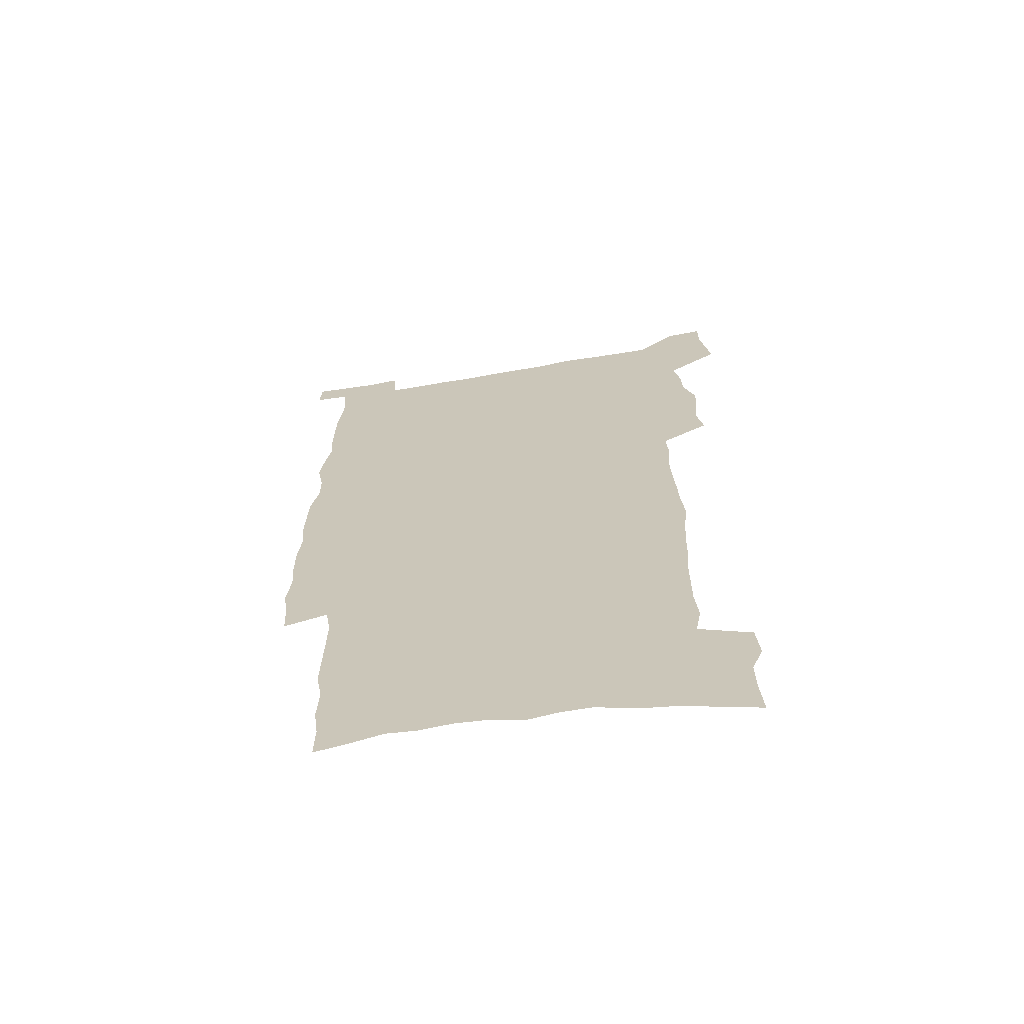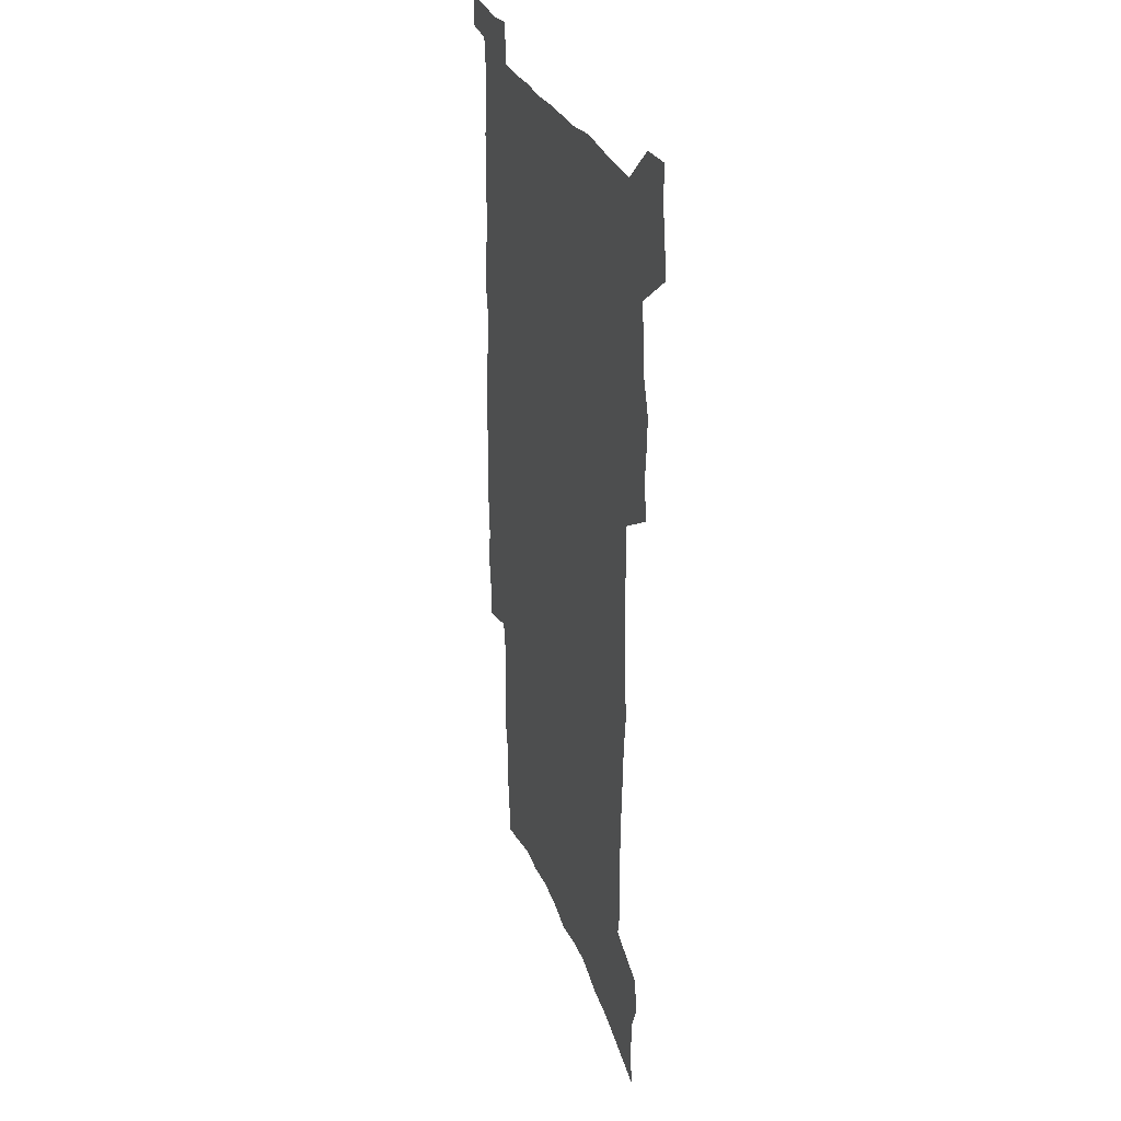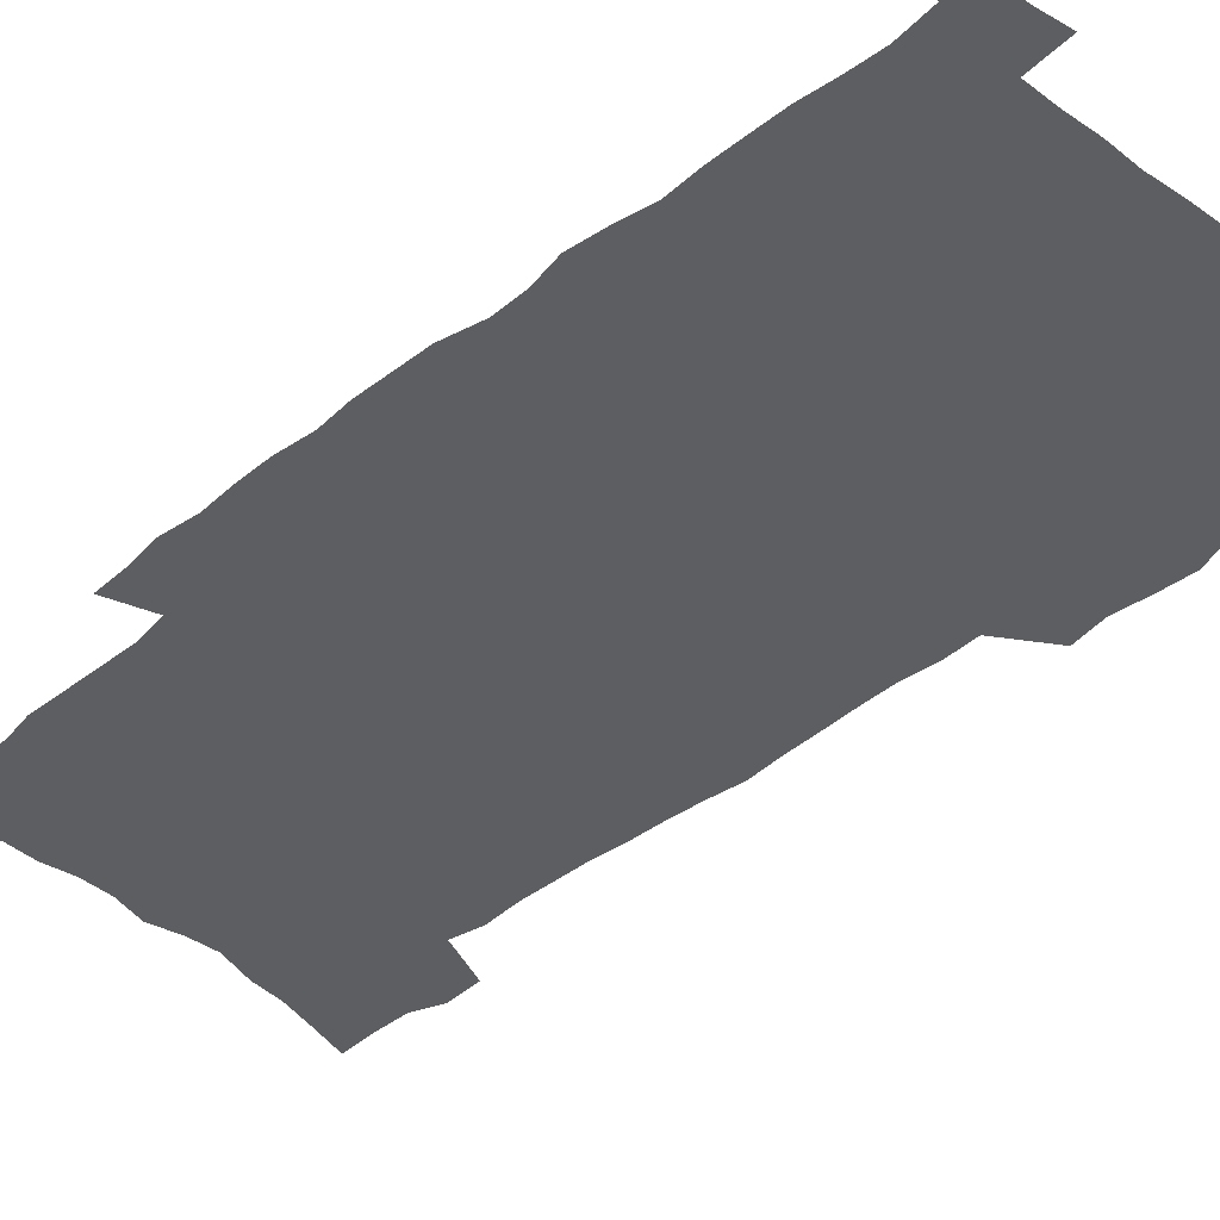
<metadata>
{"format":"obj","ext":"obj","renderer":"f3d","projection":"perspective","resolution":1024,"background":"white","views":[{"elev":-66.6,"azim":-170.5,"up":"+Y"},{"elev":30.9,"azim":-109.4,"up":"+Y"},{"elev":-37.6,"azim":136.2,"up":"+Z"}]}
</metadata>
<code>
v 448.4 549.4 0
v 450.7 563.3 0
v 452.8 577.2 0
v 452.7 591.5 0
v 464.2 153.1 0
v 465.4 169.9 0
v 465.6 185.4 0
v 460.8 197.5 0
v 462.1 214 0
v 461.7 444.9 0
v 464.5 460 0
v 463.1 474.5 0
v 462.5 488.9 0
v 467.5 503.9 0
v 468.1 518 0
v 470.7 532.2 0
v 469.1 547.1 0
v 469.6 561.2 0
v 469.6 575.5 0
v 468.5 590.5 0
v 481.1 158.9 0
v 483.1 176.6 0
v 485 193.5 0
v 480.8 205.5 0
v 484.2 224.4 0
v 481.7 237.9 0
v 483.1 254.3 0
v 483 269.4 0
v 483 284.5 0
v 481.8 298.9 0
v 481.5 313.7 0
v 480.6 328.2 0
v 479.1 342.5 0
v 480.5 358 0
v 481.2 373.2 0
v 482.2 388.2 0
v 482.7 402.9 0
v 481.4 417.1 0
v 482.3 431.7 0
v 480.7 446.1 0
v 482.6 460.7 0
v 480.6 475 0
v 483.8 489.5 0
v 484.8 503.5 0
v 484.1 517.5 0
v 487.3 531.3 0
v 485.9 545.9 0
v 485.3 560.3 0
v 485.7 574.2 0
v 497.4 164.2 0
v 498.6 181.5 0
v 497.7 195.7 0
v 498.4 211.7 0
v 500.5 229.3 0
v 498.1 242.6 0
v 501 259.8 0
v 500.5 274.3 0
v 501.2 289.6 0
v 501 304 0
v 499.7 317.9 0
v 499 332.3 0
v 498.9 346.9 0
v 498.5 361.3 0
v 499.8 376.4 0
v 500.2 390.7 0
v 499.6 404.7 0
v 499.8 418.9 0
v 499.5 433 0
v 498.6 447.1 0
v 499.8 461.5 0
v 500.5 475.5 0
v 500.2 489.4 0
v 501.8 503.3 0
v 501.7 517 0
v 502.4 530.7 0
v 503.3 544 0
v 501.2 559.3 0
v 500 574.4 0
v 511.7 166.6 0
v 512.9 184 0
v 512.2 198.6 0
v 517.3 220.3 0
v 517.1 234.6 0
v 516.8 248.9 0
v 516.1 262.9 0
v 516.2 277.7 0
v 517.2 293.1 0
v 515.5 306.3 0
v 514.9 320.4 0
v 515.2 335.3 0
v 513.6 348.8 0
v 514.4 363.4 0
v 516.4 379 0
v 516 392.4 0
v 515.6 406.1 0
v 515 419.9 0
v 515.7 434.2 0
v 516.1 448.2 0
v 516 462 0
v 516.6 475.8 0
v 516.4 489.4 0
v 516.4 503.1 0
v 516.8 516.6 0
v 517 530.2 0
v 517.3 543.8 0
v 516.4 558.2 0
v 514.3 574.9 0
v 528.2 172.5 0
v 528 187.8 0
v 529.8 206.4 0
v 531.3 223.4 0
v 530.6 236.5 0
v 532.4 253.1 0
v 530.7 265.6 0
v 530.9 280.3 0
v 530.8 294.6 0
v 530.3 308.6 0
v 529.1 322.1 0
v 530.4 337.9 0
v 530.5 351.9 0
v 529.5 365.3 0
v 529.9 379.4 0
v 530.5 393.6 0
v 530.3 407.1 0
v 530.5 420.8 0
v 529.3 434.5 0
v 530.6 448.8 0
v 530.9 462.4 0
v 531 475.9 0
v 531.4 489.4 0
v 531.2 502.9 0
v 531.2 516.3 0
v 532.2 529.5 0
v 531.4 543.6 0
v 530.4 558.4 0
v 528.3 575.9 0
v 541.5 172.5 0
v 543 192.5 0
v 543.5 208.3 0
v 543.9 223.4 0
v 544.9 239.9 0
v 545 254 0
v 544.4 267 0
v 544.8 281.4 0
v 544.8 296.3 0
v 544.3 310.3 0
v 543.9 324.3 0
v 543.9 338.6 0
v 544.1 353 0
v 543.9 366.7 0
v 543.9 380.4 0
v 543.9 393.9 0
v 543.3 407 0
v 545 422.1 0
v 544.3 435.4 0
v 544.8 449.3 0
v 544.8 462.7 0
v 544 476.2 0
v 545.2 489.7 0
v 545.1 503 0
v 546 516.1 0
v 545.4 530.2 0
v 545.2 543.7 0
v 544.7 558 0
v 543.8 573.6 0
v 555 170.2 0
v 556.3 191.9 0
v 556.6 207.9 0
v 557.1 224.6 0
v 557.8 240.5 0
v 557.7 254.4 0
v 558.3 268.8 0
v 557.8 281.4 0
v 558.2 298.3 0
v 557.7 311.3 0
v 557.4 325.1 0
v 557.4 339.3 0
v 557.4 353.3 0
v 557.4 367.3 0
v 557.4 381 0
v 557.6 394.5 0
v 558 408.7 0
v 558.3 422.3 0
v 558.2 435.8 0
v 558.6 449.6 0
v 558.8 463 0
v 558.5 476.4 0
v 559.1 489.7 0
v 558.9 503 0
v 559.1 516.1 0
v 559.1 529.7 0
v 559 543.5 0
v 558.7 557.4 0
v 557.8 573.4 0
v 569.5 174.8 0
v 569.9 194 0
v 570.3 210.4 0
v 570.5 227 0
v 570.6 240.5 0
v 570.8 256.1 0
v 570.8 269 0
v 570.6 281.8 0
v 570.9 298.6 0
v 571.2 312.1 0
v 571 325.8 0
v 571 340.2 0
v 570.9 354 0
v 570.7 368 0
v 570.5 380.8 0
v 571.5 395.8 0
v 571.6 409.1 0
v 571.7 422.4 0
v 571.7 436 0
v 571.9 449.3 0
v 572.1 463.3 0
v 572.2 476.5 0
v 572.4 489.8 0
v 572.3 503 0
v 572.3 516.5 0
v 572.7 529.3 0
v 572.4 544.1 0
v 572.4 557.6 0
v 571.9 573.1 0
v 583 175.9 0
v 583 194.2 0
v 583.7 208.5 0
v 583.5 225.3 0
v 583.6 240.9 0
v 583.9 254.5 0
v 583.6 268.9 0
v 583.8 282 0
v 584.7 296.2 0
v 584.4 312.2 0
v 584.3 325.8 0
v 584.3 340.2 0
v 584.3 354.4 0
v 584.1 368.5 0
v 584.5 382.5 0
v 584.6 395.9 0
v 584.7 409.7 0
v 585.2 422.6 0
v 585.2 436.2 0
v 585.3 449.5 0
v 585.4 463.1 0
v 585.6 476.5 0
v 585.7 489.9 0
v 585.7 503.1 0
v 585.8 516.3 0
v 585.9 530 0
v 586.3 543.2 0
v 586.2 557.3 0
v 586 572.2 0
v 596.5 174.5 0
v 596.4 191.4 0
v 597.1 207.5 0
v 596.5 225.7 0
v 596.9 239.4 0
v 597.1 253.6 0
v 597.1 267.9 0
v 597 283.3 0
v 598.1 295.6 0
v 597.6 311.8 0
v 597.7 325.6 0
v 597.9 339.2 0
v 597.6 354.8 0
v 597.5 368.7 0
v 597.7 382.3 0
v 598 395.8 0
v 598.5 409.3 0
v 598.4 422.9 0
v 598.5 436.2 0
v 598.7 449.5 0
v 599 462.6 0
v 599.1 476.5 0
v 599.1 490 0
v 599 503.2 0
v 599.2 516.6 0
v 599.3 529.9 0
v 599.8 543.6 0
v 599.8 557.3 0
v 599.7 572.6 0
v 609.8 175.8 0
v 609.1 194.4 0
v 610.9 206.2 0
v 610.2 223 0
v 610.4 237.6 0
v 611 251.6 0
v 611.2 266.1 0
v 610.9 281.3 0
v 611.3 295.3 0
v 610.6 311.7 0
v 611.4 325 0
v 611.2 339.5 0
v 611.6 353.3 0
v 611.3 367.7 0
v 611.5 381.4 0
v 611.7 395.2 0
v 611.9 408.9 0
v 612.3 422.4 0
v 612.1 436 0
v 612.6 449.5 0
v 612 464.2 0
v 613 477.1 0
v 612.5 490.2 0
v 612.7 503.5 0
v 612.8 516.8 0
v 612.1 529.5 0
v 613.3 544.1 0
v 613.2 557 0
v 613.4 572 0
v 623.9 172.1 0
v 623.1 190 0
v 624.6 203.6 0
v 624.1 220 0
v 624.2 235.3 0
v 625.1 249.4 0
v 625.1 264.4 0
v 624.8 279.8 0
v 625.2 294.3 0
v 624.2 309.9 0
v 625.7 323.3 0
v 625.8 337.6 0
v 625.5 352.2 0
v 625.9 366.1 0
v 625.4 380.4 0
v 626.1 394.1 0
v 626.7 407.8 0
v 627.2 421.6 0
v 626.7 435.7 0
v 626.4 449.6 0
v 625.3 463.6 0
v 627.1 477 0
v 626.8 490.3 0
v 627.9 504 0
v 627.2 517.4 0
v 626.5 530.7 0
v 627 544.3 0
v 626.8 557.7 0
v 627.2 572.1 0
v 628.6 589.5 0
v 637.7 169.4 0
v 637.5 185.8 0
v 639.3 199.4 0
v 638.6 216.5 0
v 641.1 230 0
v 640.8 245.4 0
v 640.5 260.9 0
v 640.2 276.4 0
v 642.3 290.1 0
v 641.1 306 0
v 641.4 320.5 0
v 640.4 335.7 0
v 641.8 349.5 0
v 641.1 364.2 0
v 642.3 378 0
v 642.6 392.1 0
v 643.5 406.1 0
v 642.4 420.7 0
v 642.5 434.9 0
v 641.7 449.2 0
v 641.6 463.2 0
v 640.3 477 0
v 641 490.2 0
v 642.6 504.3 0
v 641.4 517.8 0
v 640.2 531 0
v 641.8 544.9 0
v 640.4 558.3 0
v 641 572.4 0
v 642.4 587.8 0
v 661.1 284.9 0
v 661.7 299.9 0
v 663.7 314.1 0
v 662 330.1 0
v 663 344.6 0
v 663.1 359.5 0
v 661.6 374.8 0
v 662.8 389 0
v 662.4 403.6 0
v 662 418.2 0
v 658.5 434.2 0
v 658.8 448.2 0
v 661.4 462 0
v 659.7 476.4 0
v 657.2 490.6 0
v 657.9 504.6 0
v 657.8 518.4 0
v 657.5 532.1 0
v 655.9 545.8 0
v 655.1 559.3 0
v 656.7 574.8 0
v 656.7 588.7 0
v 671.5 575.9 0
v 670.8 589.5 0
f 16 17 1
f 1 17 2
f 17 18 2
f 2 18 3
f 18 19 3
f 3 19 4
f 19 20 4
f 5 21 6
f 21 22 6
f 6 22 7
f 22 23 7
f 7 23 8
f 23 24 8
f 8 24 9
f 24 25 9
f 39 40 10
f 10 40 11
f 40 41 11
f 11 41 12
f 41 42 12
f 12 42 13
f 42 43 13
f 13 43 14
f 43 44 14
f 14 44 15
f 44 45 15
f 15 45 16
f 45 46 16
f 16 46 17
f 46 47 17
f 17 47 18
f 47 48 18
f 18 48 19
f 48 49 19
f 19 49 20
f 21 50 22
f 50 51 22
f 22 51 23
f 51 52 23
f 23 52 24
f 52 53 24
f 24 53 25
f 53 54 25
f 25 54 26
f 54 55 26
f 26 55 27
f 55 56 27
f 27 56 28
f 56 57 28
f 28 57 29
f 57 58 29
f 29 58 30
f 58 59 30
f 30 59 31
f 59 60 31
f 31 60 32
f 60 61 32
f 32 61 33
f 61 62 33
f 33 62 34
f 62 63 34
f 34 63 35
f 63 64 35
f 35 64 36
f 64 65 36
f 36 65 37
f 65 66 37
f 37 66 38
f 66 67 38
f 38 67 39
f 67 68 39
f 39 68 40
f 68 69 40
f 40 69 41
f 69 70 41
f 41 70 42
f 70 71 42
f 42 71 43
f 71 72 43
f 43 72 44
f 72 73 44
f 44 73 45
f 73 74 45
f 45 74 46
f 74 75 46
f 46 75 47
f 75 76 47
f 47 76 48
f 76 77 48
f 48 77 49
f 77 78 49
f 50 79 51
f 79 80 51
f 51 80 52
f 80 81 52
f 52 81 53
f 81 82 53
f 53 82 54
f 82 83 54
f 54 83 55
f 83 84 55
f 55 84 56
f 84 85 56
f 56 85 57
f 85 86 57
f 57 86 58
f 86 87 58
f 58 87 59
f 87 88 59
f 59 88 60
f 88 89 60
f 60 89 61
f 89 90 61
f 61 90 62
f 90 91 62
f 62 91 63
f 91 92 63
f 63 92 64
f 92 93 64
f 64 93 65
f 93 94 65
f 65 94 66
f 94 95 66
f 66 95 67
f 95 96 67
f 67 96 68
f 96 97 68
f 68 97 69
f 97 98 69
f 69 98 70
f 98 99 70
f 70 99 71
f 99 100 71
f 71 100 72
f 100 101 72
f 72 101 73
f 101 102 73
f 73 102 74
f 102 103 74
f 74 103 75
f 103 104 75
f 75 104 76
f 104 105 76
f 76 105 77
f 105 106 77
f 77 106 78
f 106 107 78
f 79 108 80
f 108 109 80
f 80 109 81
f 109 110 81
f 81 110 82
f 110 111 82
f 82 111 83
f 111 112 83
f 83 112 84
f 112 113 84
f 84 113 85
f 113 114 85
f 85 114 86
f 114 115 86
f 86 115 87
f 115 116 87
f 87 116 88
f 116 117 88
f 88 117 89
f 117 118 89
f 89 118 90
f 118 119 90
f 90 119 91
f 119 120 91
f 91 120 92
f 120 121 92
f 92 121 93
f 121 122 93
f 93 122 94
f 122 123 94
f 94 123 95
f 123 124 95
f 95 124 96
f 124 125 96
f 96 125 97
f 125 126 97
f 97 126 98
f 126 127 98
f 98 127 99
f 127 128 99
f 99 128 100
f 128 129 100
f 100 129 101
f 129 130 101
f 101 130 102
f 130 131 102
f 102 131 103
f 131 132 103
f 103 132 104
f 132 133 104
f 104 133 105
f 133 134 105
f 105 134 106
f 134 135 106
f 106 135 107
f 135 136 107
f 108 137 109
f 137 138 109
f 109 138 110
f 138 139 110
f 110 139 111
f 139 140 111
f 111 140 112
f 140 141 112
f 112 141 113
f 141 142 113
f 113 142 114
f 142 143 114
f 114 143 115
f 143 144 115
f 115 144 116
f 144 145 116
f 116 145 117
f 145 146 117
f 117 146 118
f 146 147 118
f 118 147 119
f 147 148 119
f 119 148 120
f 148 149 120
f 120 149 121
f 149 150 121
f 121 150 122
f 150 151 122
f 122 151 123
f 151 152 123
f 123 152 124
f 152 153 124
f 124 153 125
f 153 154 125
f 125 154 126
f 154 155 126
f 126 155 127
f 155 156 127
f 127 156 128
f 156 157 128
f 128 157 129
f 157 158 129
f 129 158 130
f 158 159 130
f 130 159 131
f 159 160 131
f 131 160 132
f 160 161 132
f 132 161 133
f 161 162 133
f 133 162 134
f 162 163 134
f 134 163 135
f 163 164 135
f 135 164 136
f 164 165 136
f 137 166 138
f 166 167 138
f 138 167 139
f 167 168 139
f 139 168 140
f 168 169 140
f 140 169 141
f 169 170 141
f 141 170 142
f 170 171 142
f 142 171 143
f 171 172 143
f 143 172 144
f 172 173 144
f 144 173 145
f 173 174 145
f 145 174 146
f 174 175 146
f 146 175 147
f 175 176 147
f 147 176 148
f 176 177 148
f 148 177 149
f 177 178 149
f 149 178 150
f 178 179 150
f 150 179 151
f 179 180 151
f 151 180 152
f 180 181 152
f 152 181 153
f 181 182 153
f 153 182 154
f 182 183 154
f 154 183 155
f 183 184 155
f 155 184 156
f 184 185 156
f 156 185 157
f 185 186 157
f 157 186 158
f 186 187 158
f 158 187 159
f 187 188 159
f 159 188 160
f 188 189 160
f 160 189 161
f 189 190 161
f 161 190 162
f 190 191 162
f 162 191 163
f 191 192 163
f 163 192 164
f 192 193 164
f 164 193 165
f 193 194 165
f 166 195 167
f 195 196 167
f 167 196 168
f 196 197 168
f 168 197 169
f 197 198 169
f 169 198 170
f 198 199 170
f 170 199 171
f 199 200 171
f 171 200 172
f 200 201 172
f 172 201 173
f 201 202 173
f 173 202 174
f 202 203 174
f 174 203 175
f 203 204 175
f 175 204 176
f 204 205 176
f 176 205 177
f 205 206 177
f 177 206 178
f 206 207 178
f 178 207 179
f 207 208 179
f 179 208 180
f 208 209 180
f 180 209 181
f 209 210 181
f 181 210 182
f 210 211 182
f 182 211 183
f 211 212 183
f 183 212 184
f 212 213 184
f 184 213 185
f 213 214 185
f 185 214 186
f 214 215 186
f 186 215 187
f 215 216 187
f 187 216 188
f 216 217 188
f 188 217 189
f 217 218 189
f 189 218 190
f 218 219 190
f 190 219 191
f 219 220 191
f 191 220 192
f 220 221 192
f 192 221 193
f 221 222 193
f 193 222 194
f 222 223 194
f 195 224 196
f 224 225 196
f 196 225 197
f 225 226 197
f 197 226 198
f 226 227 198
f 198 227 199
f 227 228 199
f 199 228 200
f 228 229 200
f 200 229 201
f 229 230 201
f 201 230 202
f 230 231 202
f 202 231 203
f 231 232 203
f 203 232 204
f 232 233 204
f 204 233 205
f 233 234 205
f 205 234 206
f 234 235 206
f 206 235 207
f 235 236 207
f 207 236 208
f 236 237 208
f 208 237 209
f 237 238 209
f 209 238 210
f 238 239 210
f 210 239 211
f 239 240 211
f 211 240 212
f 240 241 212
f 212 241 213
f 241 242 213
f 213 242 214
f 242 243 214
f 214 243 215
f 243 244 215
f 215 244 216
f 244 245 216
f 216 245 217
f 245 246 217
f 217 246 218
f 246 247 218
f 218 247 219
f 247 248 219
f 219 248 220
f 248 249 220
f 220 249 221
f 249 250 221
f 221 250 222
f 250 251 222
f 222 251 223
f 251 252 223
f 224 253 225
f 253 254 225
f 225 254 226
f 254 255 226
f 226 255 227
f 255 256 227
f 227 256 228
f 256 257 228
f 228 257 229
f 257 258 229
f 229 258 230
f 258 259 230
f 230 259 231
f 259 260 231
f 231 260 232
f 260 261 232
f 232 261 233
f 261 262 233
f 233 262 234
f 262 263 234
f 234 263 235
f 263 264 235
f 235 264 236
f 264 265 236
f 236 265 237
f 265 266 237
f 237 266 238
f 266 267 238
f 238 267 239
f 267 268 239
f 239 268 240
f 268 269 240
f 240 269 241
f 269 270 241
f 241 270 242
f 270 271 242
f 242 271 243
f 271 272 243
f 243 272 244
f 272 273 244
f 244 273 245
f 273 274 245
f 245 274 246
f 274 275 246
f 246 275 247
f 275 276 247
f 247 276 248
f 276 277 248
f 248 277 249
f 277 278 249
f 249 278 250
f 278 279 250
f 250 279 251
f 279 280 251
f 251 280 252
f 280 281 252
f 253 282 254
f 282 283 254
f 254 283 255
f 283 284 255
f 255 284 256
f 284 285 256
f 256 285 257
f 285 286 257
f 257 286 258
f 286 287 258
f 258 287 259
f 287 288 259
f 259 288 260
f 288 289 260
f 260 289 261
f 289 290 261
f 261 290 262
f 290 291 262
f 262 291 263
f 291 292 263
f 263 292 264
f 292 293 264
f 264 293 265
f 293 294 265
f 265 294 266
f 294 295 266
f 266 295 267
f 295 296 267
f 267 296 268
f 296 297 268
f 268 297 269
f 297 298 269
f 269 298 270
f 298 299 270
f 270 299 271
f 299 300 271
f 271 300 272
f 300 301 272
f 272 301 273
f 301 302 273
f 273 302 274
f 302 303 274
f 274 303 275
f 303 304 275
f 275 304 276
f 304 305 276
f 276 305 277
f 305 306 277
f 277 306 278
f 306 307 278
f 278 307 279
f 307 308 279
f 279 308 280
f 308 309 280
f 280 309 281
f 309 310 281
f 282 311 283
f 311 312 283
f 283 312 284
f 312 313 284
f 284 313 285
f 313 314 285
f 285 314 286
f 314 315 286
f 286 315 287
f 315 316 287
f 287 316 288
f 316 317 288
f 288 317 289
f 317 318 289
f 289 318 290
f 318 319 290
f 290 319 291
f 319 320 291
f 291 320 292
f 320 321 292
f 292 321 293
f 321 322 293
f 293 322 294
f 322 323 294
f 294 323 295
f 323 324 295
f 295 324 296
f 324 325 296
f 296 325 297
f 325 326 297
f 297 326 298
f 326 327 298
f 298 327 299
f 327 328 299
f 299 328 300
f 328 329 300
f 300 329 301
f 329 330 301
f 301 330 302
f 330 331 302
f 302 331 303
f 331 332 303
f 303 332 304
f 332 333 304
f 304 333 305
f 333 334 305
f 305 334 306
f 334 335 306
f 306 335 307
f 335 336 307
f 307 336 308
f 336 337 308
f 308 337 309
f 337 338 309
f 309 338 310
f 338 339 310
f 311 341 312
f 341 342 312
f 312 342 313
f 342 343 313
f 313 343 314
f 343 344 314
f 314 344 315
f 344 345 315
f 315 345 316
f 345 346 316
f 316 346 317
f 346 347 317
f 317 347 318
f 347 348 318
f 318 348 319
f 348 349 319
f 319 349 320
f 349 350 320
f 320 350 321
f 350 351 321
f 321 351 322
f 351 352 322
f 322 352 323
f 352 353 323
f 323 353 324
f 353 354 324
f 324 354 325
f 354 355 325
f 325 355 326
f 355 356 326
f 326 356 327
f 356 357 327
f 327 357 328
f 357 358 328
f 328 358 329
f 358 359 329
f 329 359 330
f 359 360 330
f 330 360 331
f 360 361 331
f 331 361 332
f 361 362 332
f 332 362 333
f 362 363 333
f 333 363 334
f 363 364 334
f 334 364 335
f 364 365 335
f 335 365 336
f 365 366 336
f 336 366 337
f 366 367 337
f 337 367 338
f 367 368 338
f 338 368 339
f 368 369 339
f 339 369 340
f 369 370 340
f 349 371 350
f 371 372 350
f 350 372 351
f 372 373 351
f 351 373 352
f 373 374 352
f 352 374 353
f 374 375 353
f 353 375 354
f 375 376 354
f 354 376 355
f 376 377 355
f 355 377 356
f 377 378 356
f 356 378 357
f 378 379 357
f 357 379 358
f 379 380 358
f 358 380 359
f 380 381 359
f 359 381 360
f 381 382 360
f 360 382 361
f 382 383 361
f 361 383 362
f 383 384 362
f 362 384 363
f 384 385 363
f 363 385 364
f 385 386 364
f 364 386 365
f 386 387 365
f 365 387 366
f 387 388 366
f 366 388 367
f 388 389 367
f 367 389 368
f 389 390 368
f 368 390 369
f 390 391 369
f 369 391 370
f 391 392 370
f 391 393 392
f 393 394 392

</code>
